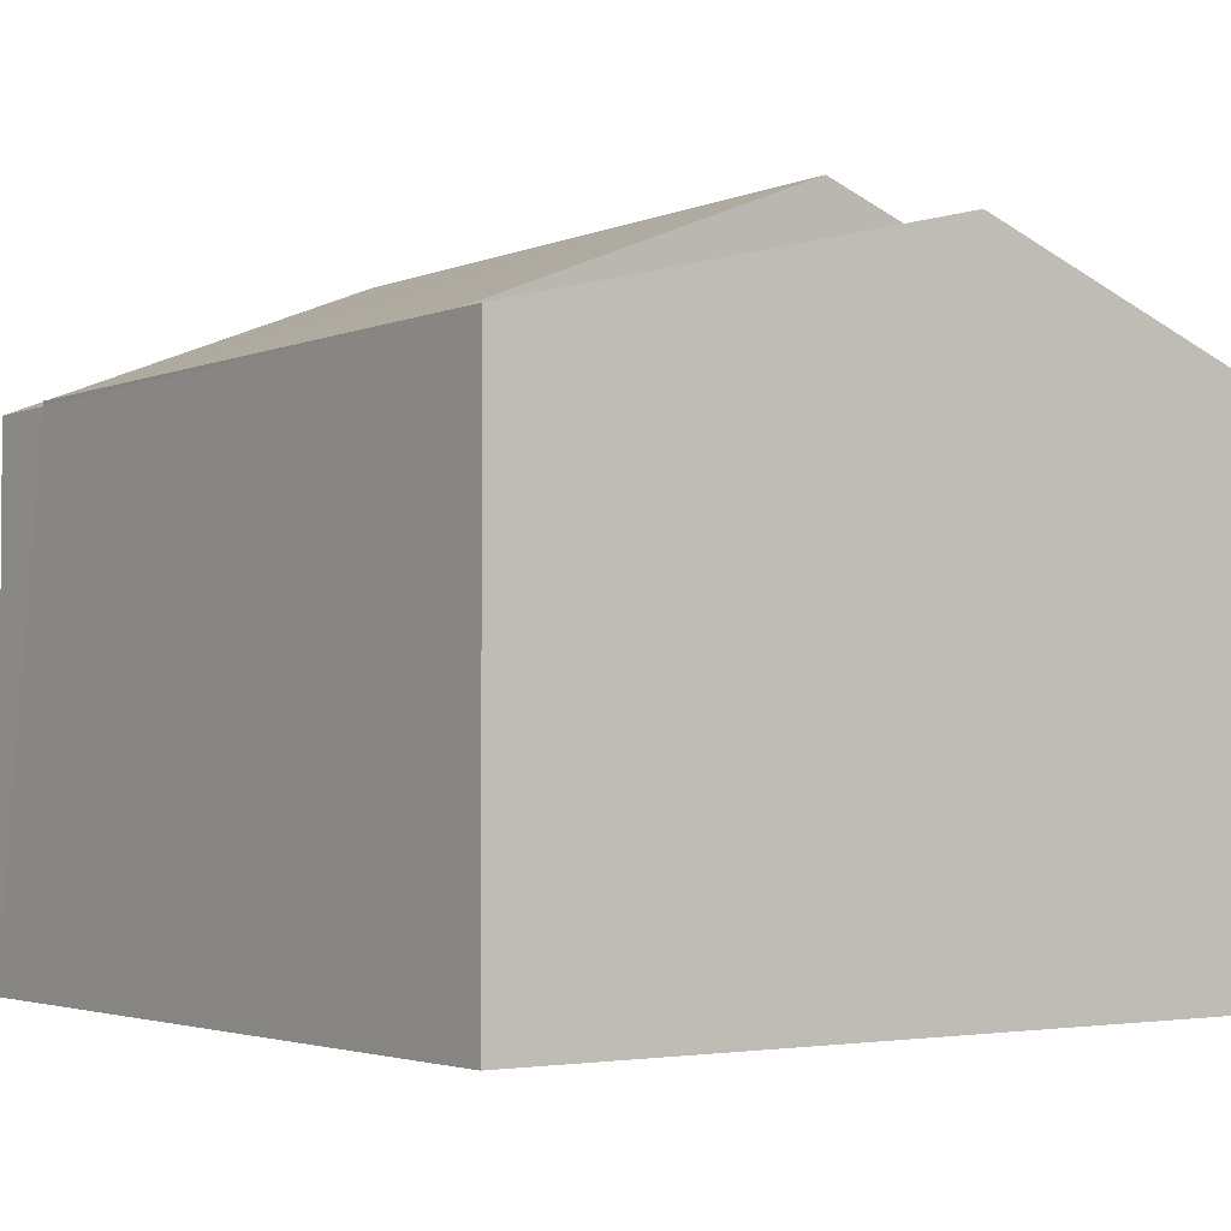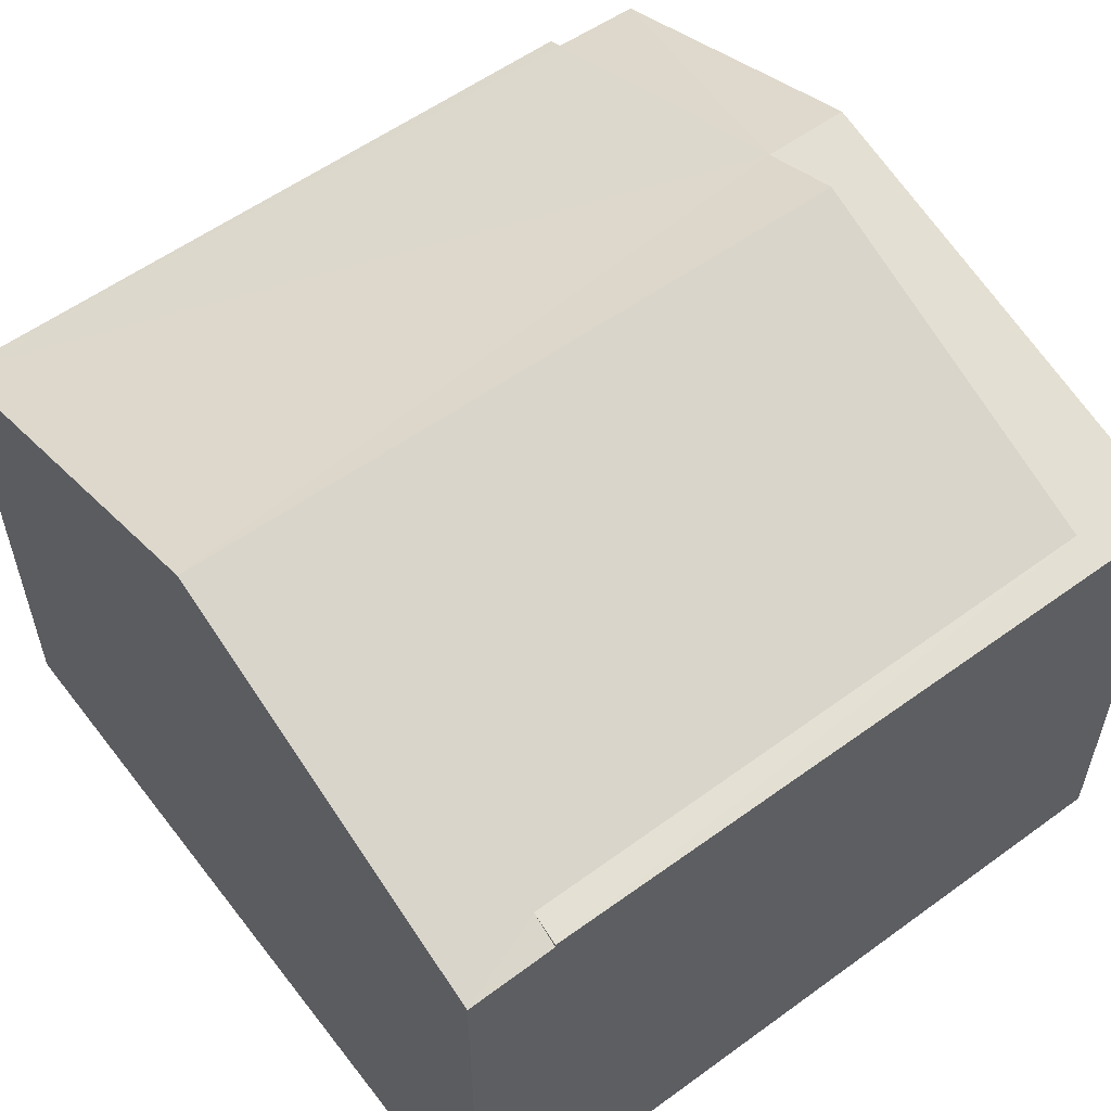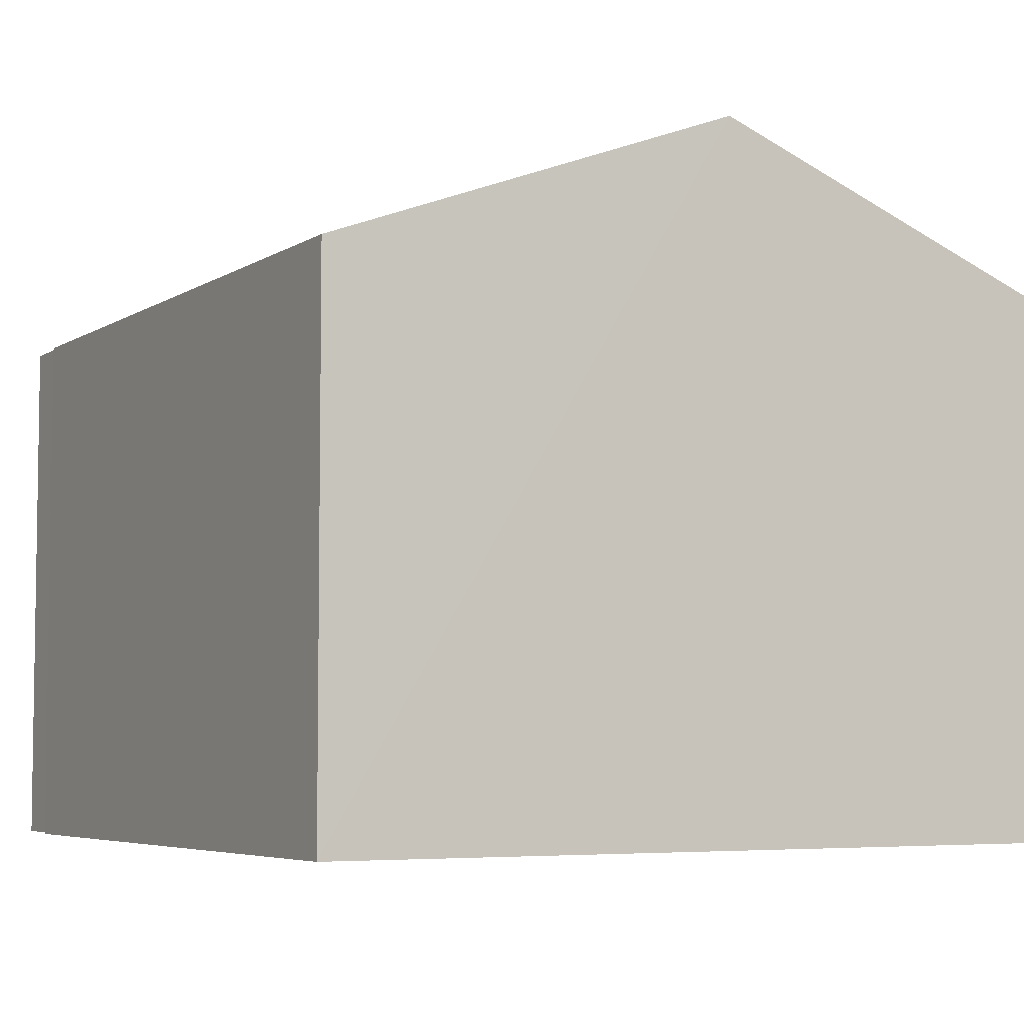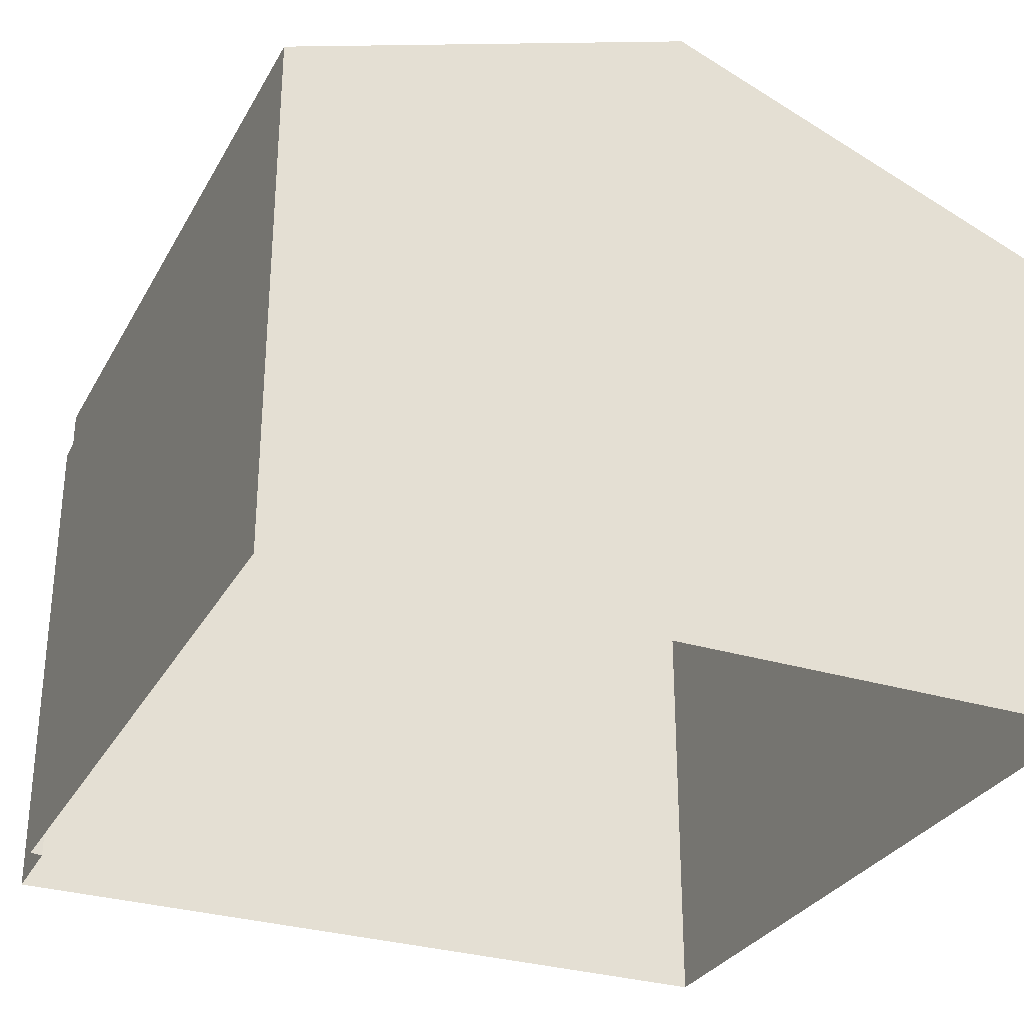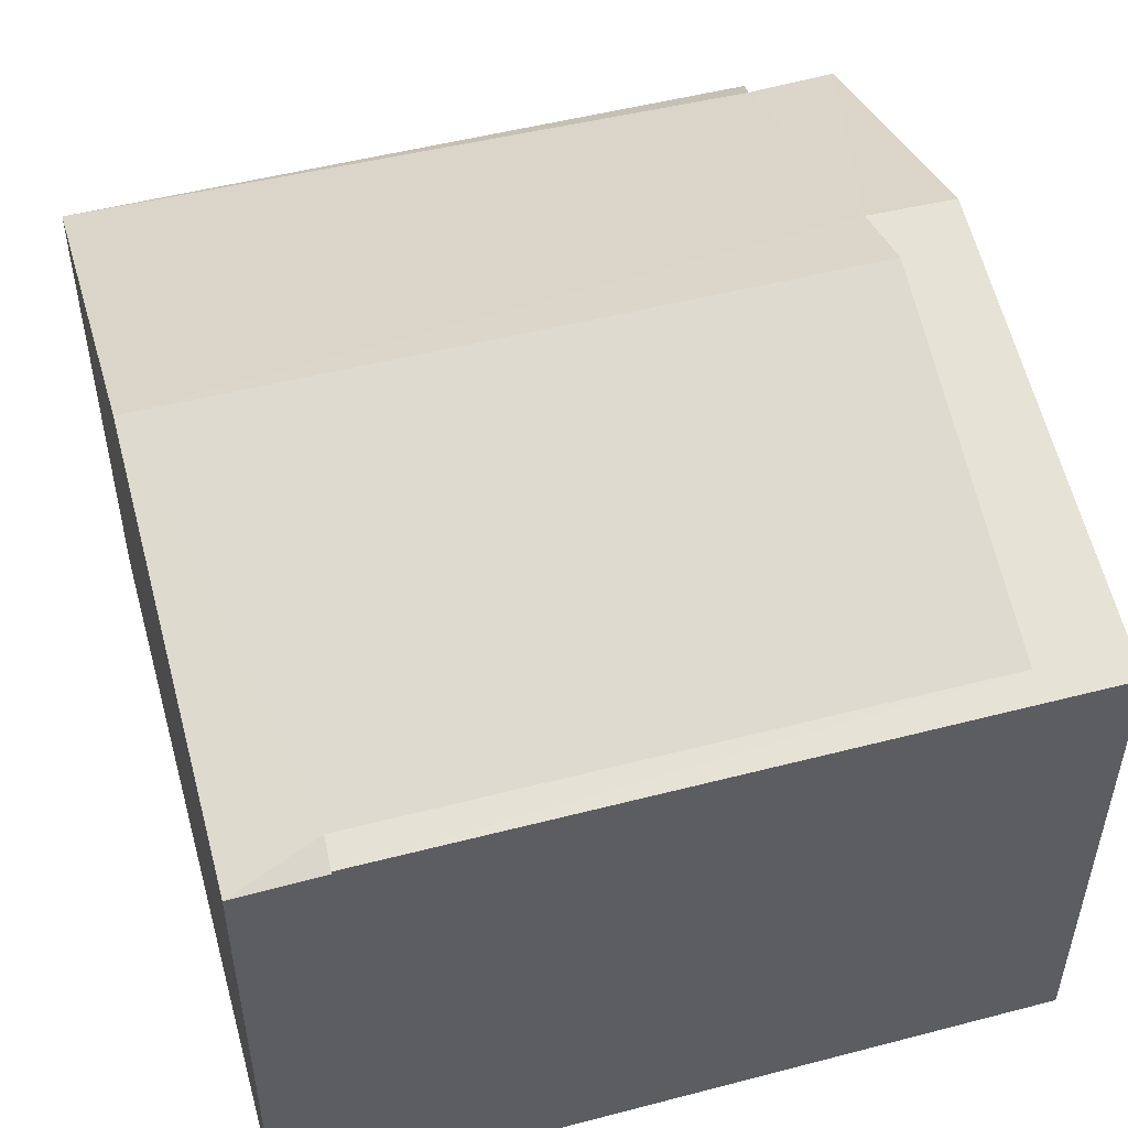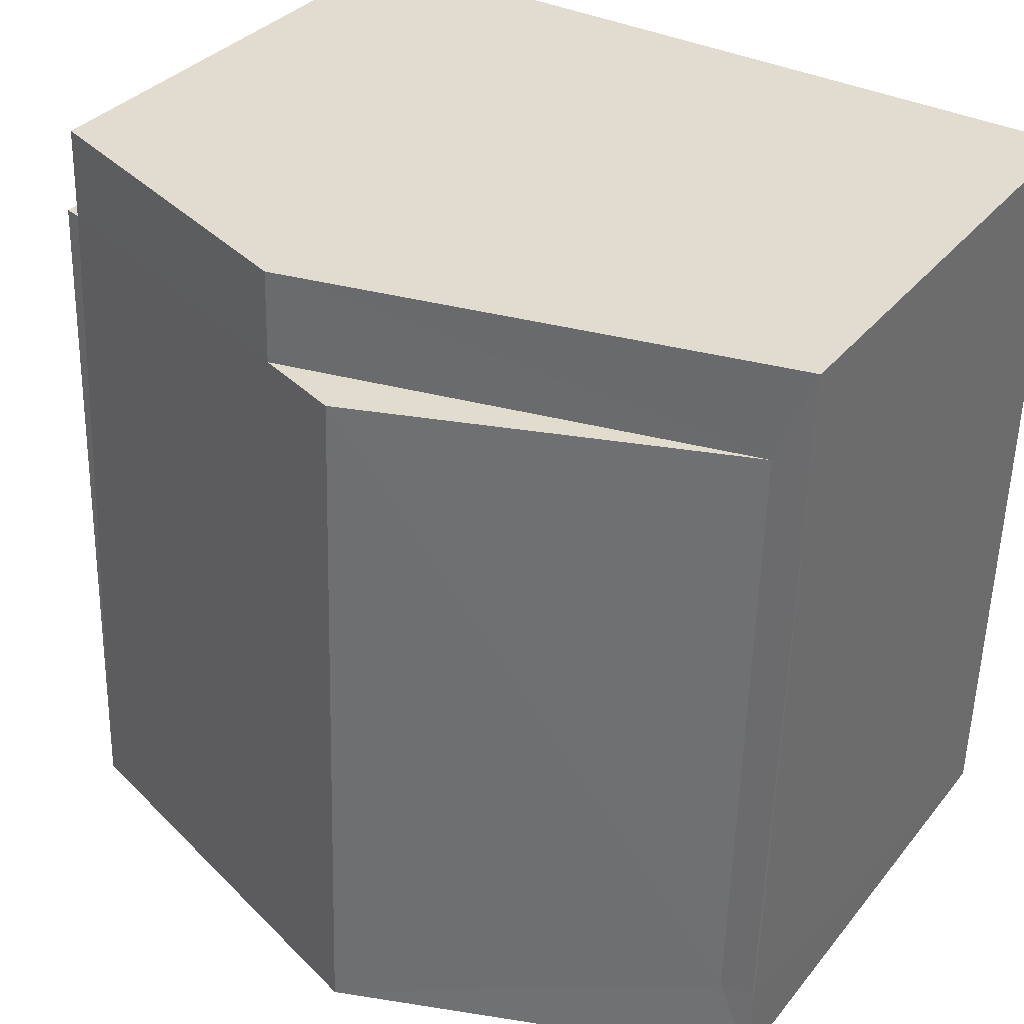
<metadata>
{"format":"obj","ext":"obj","renderer":"f3d","projection":"perspective","resolution":1024,"background":"white","views":[{"elev":-2.8,"azim":142.2,"up":"+Z"},{"elev":56.4,"azim":51.0,"up":"+Z"},{"elev":-5.3,"azim":-31.0,"up":"+Z"},{"elev":-30.0,"azim":-26.1,"up":"+Z"},{"elev":51.0,"azim":72.5,"up":"+Z"},{"elev":32.9,"azim":32.1,"up":"+Y"}]}
</metadata>
<code>
v -3.732e+05 -1.045e+05 25.51
v -3.732e+05 -1.045e+05 25.51
v -3.732e+05 -1.045e+05 25.51
v -3.732e+05 -1.045e+05 25.51
v -3.732e+05 -1.045e+05 25.51
v -3.732e+05 -1.045e+05 25.51
v -3.732e+05 -1.045e+05 31.71
v -3.732e+05 -1.045e+05 31.86
v -3.732e+05 -1.045e+05 33.53
v -3.732e+05 -1.045e+05 33.53
v -3.732e+05 -1.045e+05 31.71
v -3.732e+05 -1.045e+05 31.86
v -3.732e+05 -1.045e+05 33.16
v -3.732e+05 -1.045e+05 31.77
v -3.732e+05 -1.045e+05 31.77
v -3.732e+05 -1.045e+05 33.16
v -3.732e+05 -1.045e+05 31.77
v -3.732e+05 -1.045e+05 31.71
v -3.732e+05 -1.045e+05 31.71
v -3.732e+05 -1.045e+05 31.77
f 1 2 3
f 3 2 4
f 4 2 5
f 2 6 5
f 7 8 9
f 9 8 10
f 7 11 8
f 10 8 12
f 13 12 14
f 14 12 15
f 13 16 12
f 15 12 8
f 17 16 13
f 16 9 10
f 18 9 16
f 19 18 20
f 16 17 20
f 20 18 16
f 12 16 10
f 19 20 2
f 1 19 2
f 14 11 5
f 5 11 4
f 14 15 11
f 4 11 7
f 18 1 3
f 18 19 1
f 14 5 13
f 5 6 13
f 6 17 13
f 18 3 9
f 3 4 9
f 4 7 9
f 2 17 6
f 2 20 17
f 8 11 15

</code>
